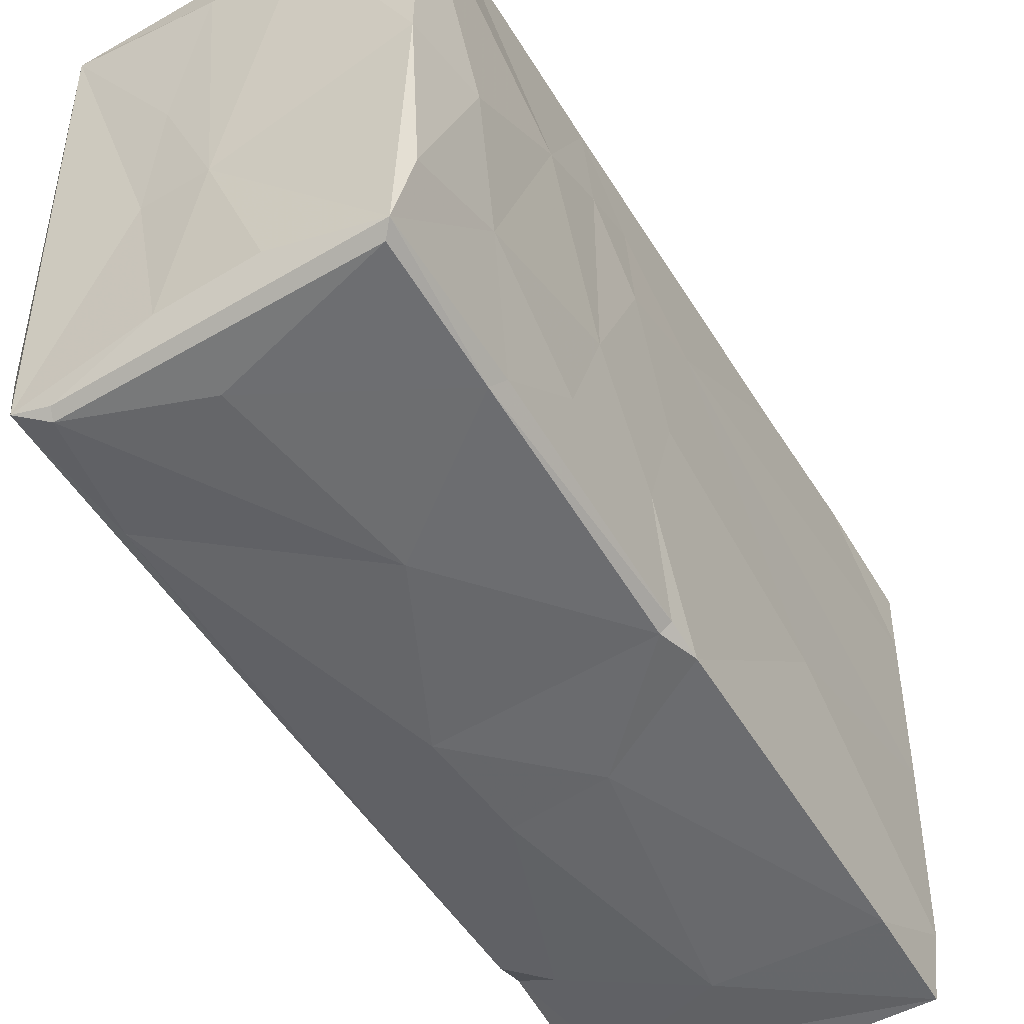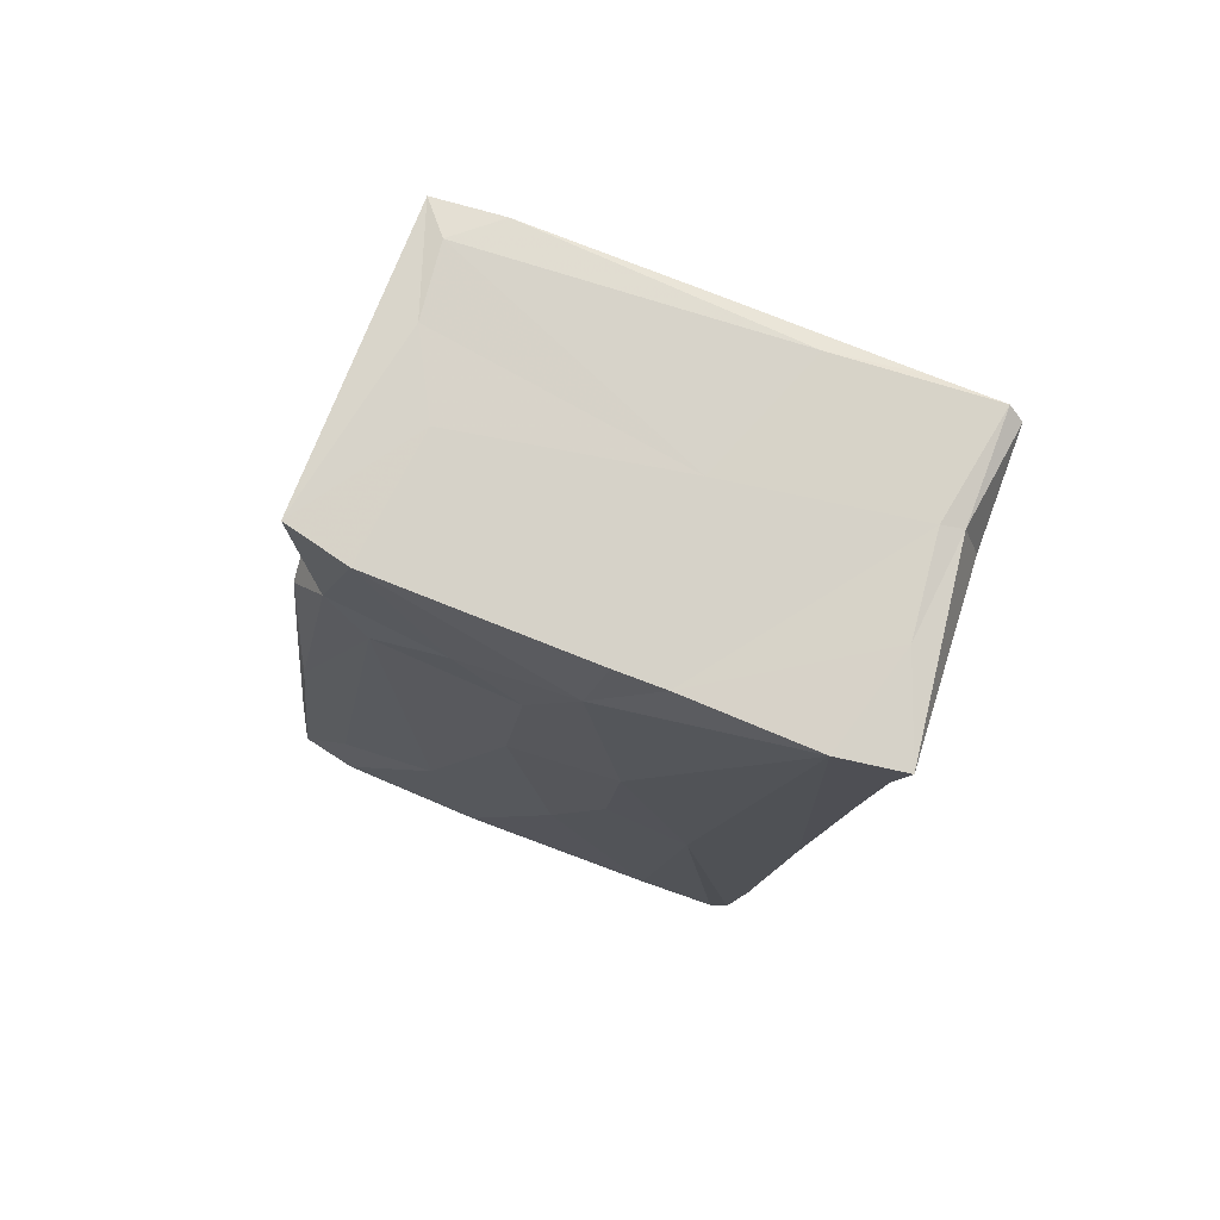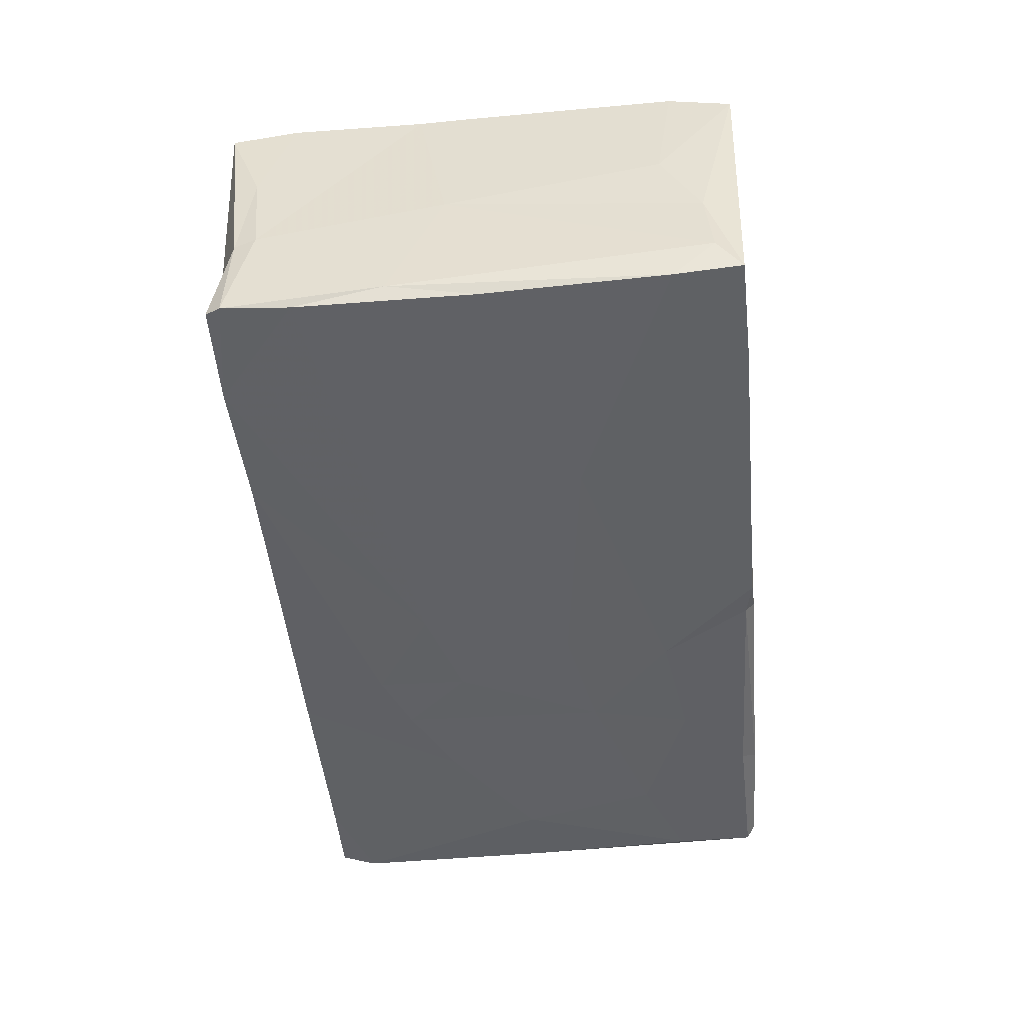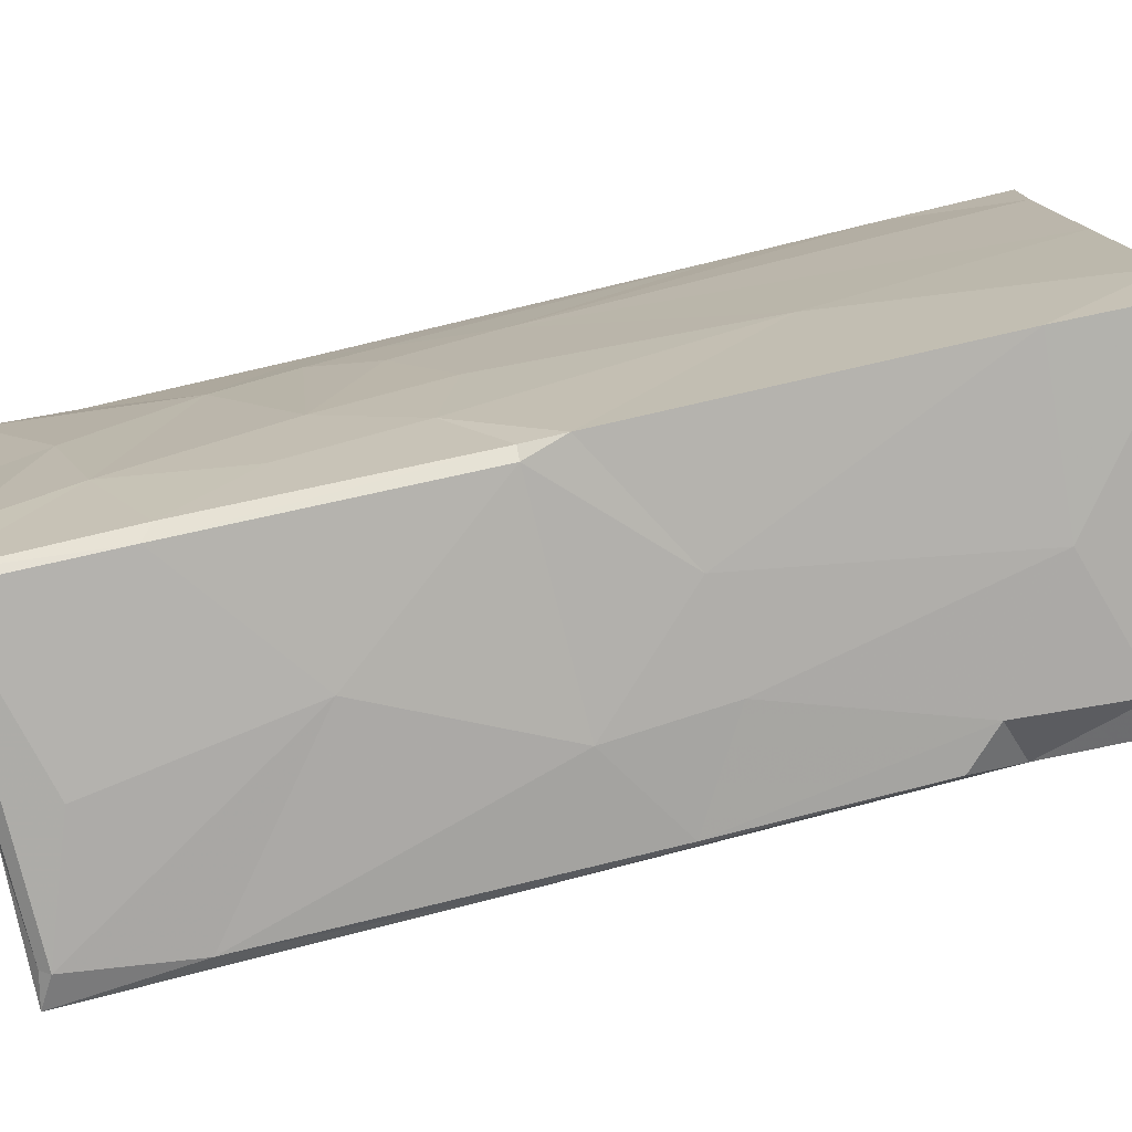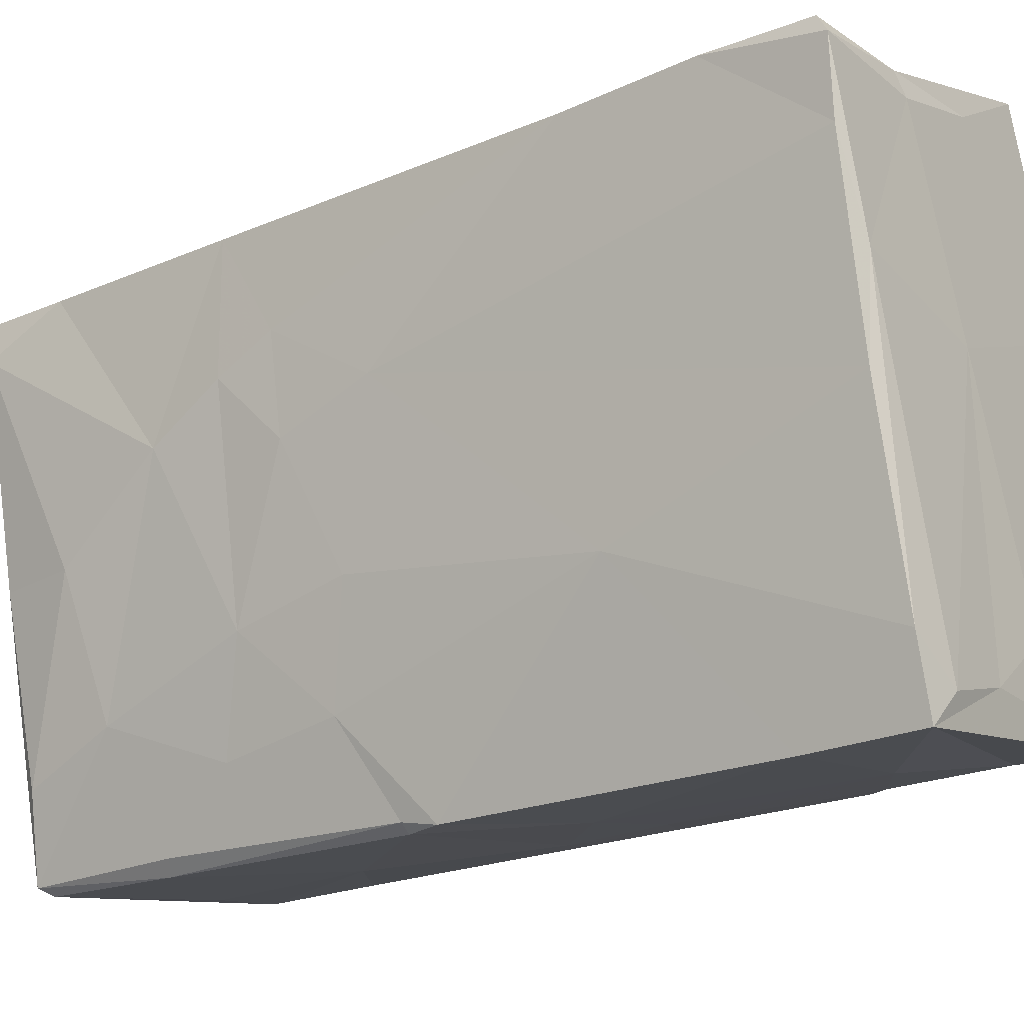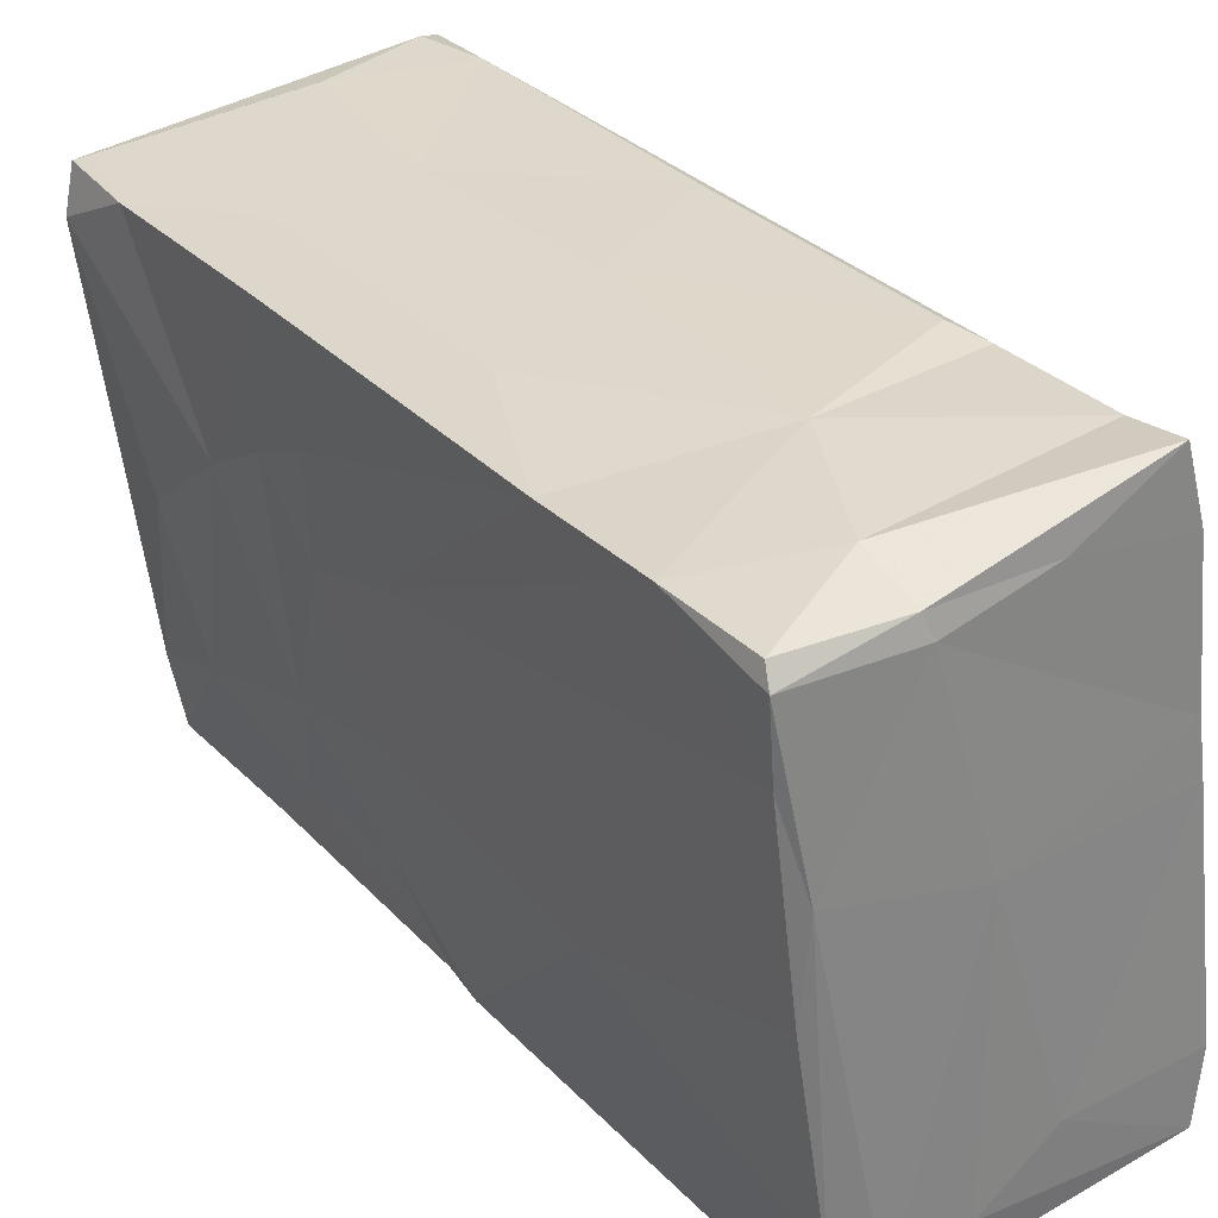
<metadata>
{"format":"obj","ext":"obj","renderer":"f3d","projection":"perspective","resolution":1024,"background":"white","views":[{"elev":-58.1,"azim":-153.0,"up":"+Y"},{"elev":77.2,"azim":113.5,"up":"+Z"},{"elev":39.6,"azim":-85.9,"up":"+Z"},{"elev":-78.9,"azim":-81.1,"up":"+Y"},{"elev":-12.2,"azim":-56.4,"up":"+Y"},{"elev":36.2,"azim":-37.7,"up":"+Y"}]}
</metadata>
<code>
v 0.007772 -0.01628 0.02862
v -0.0116 -0.007567 -0.01191
v 0.01169 -0.0005075 0.01946
v 0.00896 0.02096 0.01685
v 0.01387 -0.01659 -0.02139
v -0.01282 -0.01176 0.03246
v -0.01135 -0.002328 -0.02604
v -0.008023 -0.02226 -0.029
v 0.0119 -0.0216 -0.02741
v -0.009843 -0.01577 -0.02958
v 0.008013 0.02283 0.02976
v 0.01102 0.003349 0.02574
v 0.01375 0.001536 -0.01083
v 0.01049 -0.01119 0.03341
v 0.009398 0.008155 0.03126
v 0.009654 0.00456 0.03166
v -0.01386 0.001685 0.03088
v -0.0117 -0.01757 0.0251
v -0.004472 -0.0138 0.03327
v 0.01287 0.01498 -0.03234
v -0.006799 0.02154 0.02548
v 0.001027 0.01982 0.02993
v -0.01451 0.02092 0.02868
v -0.01291 0.006371 -0.001576
v -0.01028 -0.00305 -0.03172
v -0.009346 -0.02046 -0.01863
v -0.01276 -0.005834 0.01408
v -0.003056 0.005048 0.0315
v -0.01016 -0.01936 -0.0008736
v -0.006768 0.02021 0.0294
v -0.01204 0.00432 -0.01847
v 0.01072 -0.01433 0.02203
v 0.0004185 0.0195 -0.001436
v 0.005666 0.00183 -0.03152
v -0.001397 -0.0191 -0.02998
v -0.01247 0.01026 -0.009115
v 0.01012 -0.01709 0.01854
v -0.01102 0.01543 -0.02761
v 0.003444 -0.02192 -0.02507
v -0.01027 0.01502 -0.03387
v 0.01277 0.005564 -0.002612
v -0.0113 0.01216 -0.03328
v 0.01366 0.009155 -0.0291
v -0.001978 0.02118 0.01673
v 0.01255 -0.02062 -0.01957
v 0.003055 0.01261 -0.03298
v 0.009711 0.0193 -0.00519
v 0.005144 -0.01955 0.0005394
v 0.01472 -0.005448 -0.02657
v 0.007041 -0.006724 -0.03025
v 0.002364 -0.007436 -0.03084
v 0.0122 -0.01858 -0.004143
v 0.01141 -0.01132 0.01795
v -0.009394 -0.01999 -0.0008286
v -0.01249 0.00347 -0.008246
v 0.005239 -0.01905 -0.02936
v -0.01492 0.01979 0.02953
v 0.007607 -0.01717 0.02073
v -0.009353 0.01532 -0.03328
v -0.0104 -0.01967 0.001797
v -0.01424 0.02036 0.02128
v 0.008288 0.0219 0.02574
v 0.009056 0.01798 0.03028
v 0.008457 0.02107 0.01404
v -0.003255 0.0131 -0.03347
v -0.0006305 -0.01736 0.02524
v 0.01217 0.01175 -0.007798
v -0.008695 -0.02174 -0.02988
v -0.01185 0.01684 -0.0135
v -0.0123 0.007909 -0.01326
v 0.01394 -0.02086 -0.02845
v -0.009788 -0.01463 0.03325
v 0.0008775 0.01788 -0.01748
v 0.009645 -0.0159 0.03378
v -0.01118 -0.01312 -0.004933
v 0.0009825 -0.01057 0.03322
v -0.008641 0.01905 0.0022
v -0.007064 0.01704 -0.01903
v 0.004113 -0.01879 0.008214
v 0.01397 -0.008449 -0.01397
v 0.01215 0.006371 0.008797
v 0.0003785 -0.02089 -0.01137
v -0.01065 -0.01232 -0.02278
v 0.01243 0.01628 -0.03201
v 0.01268 -0.001803 0.00646
v 0.01467 -0.01651 -0.02811
v 0.01106 -0.01836 0.004813
v -0.01358 0.01919 0.01191
v -0.006283 0.01868 0.02988
v -0.01198 -0.01668 0.03291
v -0.008546 -0.02154 -0.01923
v -0.002466 -0.01917 0.007163
v -0.01051 -0.01518 -0.01341
v 0.01144 -0.005323 0.02361
v -0.01468 0.01479 0.0297
v 0.01028 0.01918 -0.0009506
v 0.01141 0.01737 -0.02623
v 0.01171 -0.02116 -0.02811
v -0.01315 0.008327 0.03076
v 0.003471 0.01687 -0.03023
v -0.01214 -0.005122 -0.003756
v 0.01089 0.01689 -0.03143
f 90 72 6
f 60 29 54
f 60 54 92
f 19 72 90
f 18 60 92
f 54 91 82
f 66 90 18
f 29 91 54
f 29 26 91
f 91 68 8
f 74 19 90
f 74 90 1
f 1 90 66
f 90 6 18
f 66 18 92
f 91 26 68
f 92 54 48
f 29 93 26
f 91 39 82
f 8 39 91
f 92 79 66
f 48 54 82
f 60 75 29
f 66 79 58
f 66 58 1
f 18 27 60
f 79 92 48
f 68 26 83
f 18 6 27
f 74 76 19
f 39 8 9
f 37 58 87
f 58 79 87
f 68 83 10
f 32 1 58
f 58 37 32
f 79 48 87
f 32 74 1
f 87 48 45
f 29 75 93
f 93 83 26
f 82 39 9
f 9 8 98
f 68 98 8
f 32 37 52
f 37 87 52
f 60 27 75
f 48 82 45
f 45 82 9
f 56 68 35
f 45 52 87
f 32 52 53
f 71 52 45
f 9 71 45
f 71 9 98
f 68 56 98
f 56 71 98
f 72 99 6
f 74 32 14
f 101 75 27
f 74 14 76
f 75 2 93
f 52 71 5
f 56 51 50
f 56 35 51
f 94 32 53
f 52 5 53
f 86 5 71
f 72 28 99
f 19 28 72
f 14 16 76
f 80 53 5
f 14 12 16
f 14 32 94
f 6 17 27
f 6 99 17
f 5 86 80
f 2 83 93
f 10 25 68
f 75 101 2
f 83 7 10
f 76 28 19
f 2 31 83
f 14 94 12
f 35 68 51
f 56 50 71
f 3 53 85
f 10 7 25
f 16 28 76
f 83 31 7
f 50 51 34
f 2 101 55
f 86 49 80
f 27 24 101
f 12 94 3
f 94 53 3
f 53 80 85
f 55 70 2
f 2 70 31
f 68 25 51
f 17 24 27
f 13 85 80
f 7 42 25
f 3 85 81
f 51 25 65
f 71 20 86
f 55 36 70
f 13 80 49
f 95 24 17
f 101 24 55
f 17 99 95
f 7 31 42
f 81 85 41
f 24 95 61
f 42 65 25
f 28 89 99
f 85 13 41
f 49 86 43
f 3 81 12
f 24 36 55
f 99 57 95
f 28 16 15
f 13 49 43
f 15 89 28
f 16 12 15
f 12 81 63
f 42 31 38
f 89 57 99
f 71 50 20
f 36 24 88
f 15 22 89
f 50 34 20
f 70 36 69
f 57 61 95
f 34 51 46
f 65 42 40
f 15 63 22
f 51 65 46
f 61 88 24
f 67 41 13
f 69 36 88
f 57 23 61
f 15 12 63
f 89 30 57
f 23 21 61
f 81 41 67
f 70 69 31
f 13 43 67
f 43 86 20
f 22 30 89
f 61 44 88
f 44 77 88
f 77 69 88
f 81 67 63
f 31 69 38
f 38 40 42
f 69 78 38
f 40 38 59
f 77 78 69
f 59 38 78
f 20 34 46
f 22 11 30
f 78 77 33
f 11 62 21
f 96 63 67
f 33 73 78
f 78 100 59
f 46 65 40
f 21 44 61
f 73 100 78
f 43 20 67
f 11 63 62
f 100 40 59
f 63 4 62
f 63 11 22
f 63 96 4
f 84 46 40
f 44 33 77
f 62 44 21
f 64 33 44
f 67 20 84
f 20 46 84
f 44 62 4
f 47 33 64
f 33 47 73
f 67 84 96
f 4 64 44
f 64 4 47
f 102 40 100
f 4 96 47
f 96 97 47
f 73 97 100
f 40 102 84
f 47 97 73
f 97 96 84
f 100 97 102
f 102 97 84
f 11 21 30
f 21 23 30
f 23 57 30

</code>
